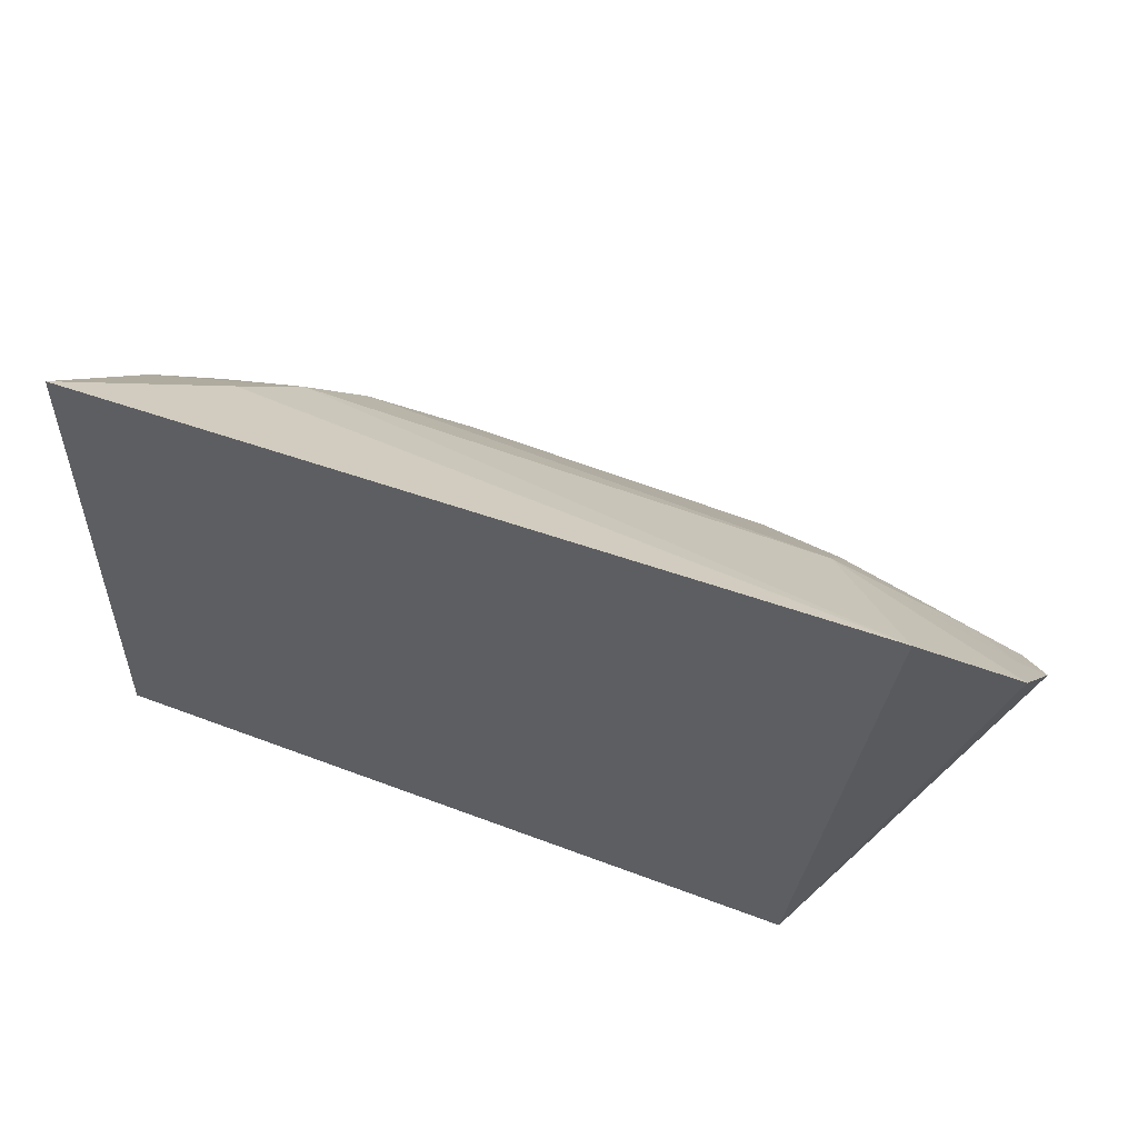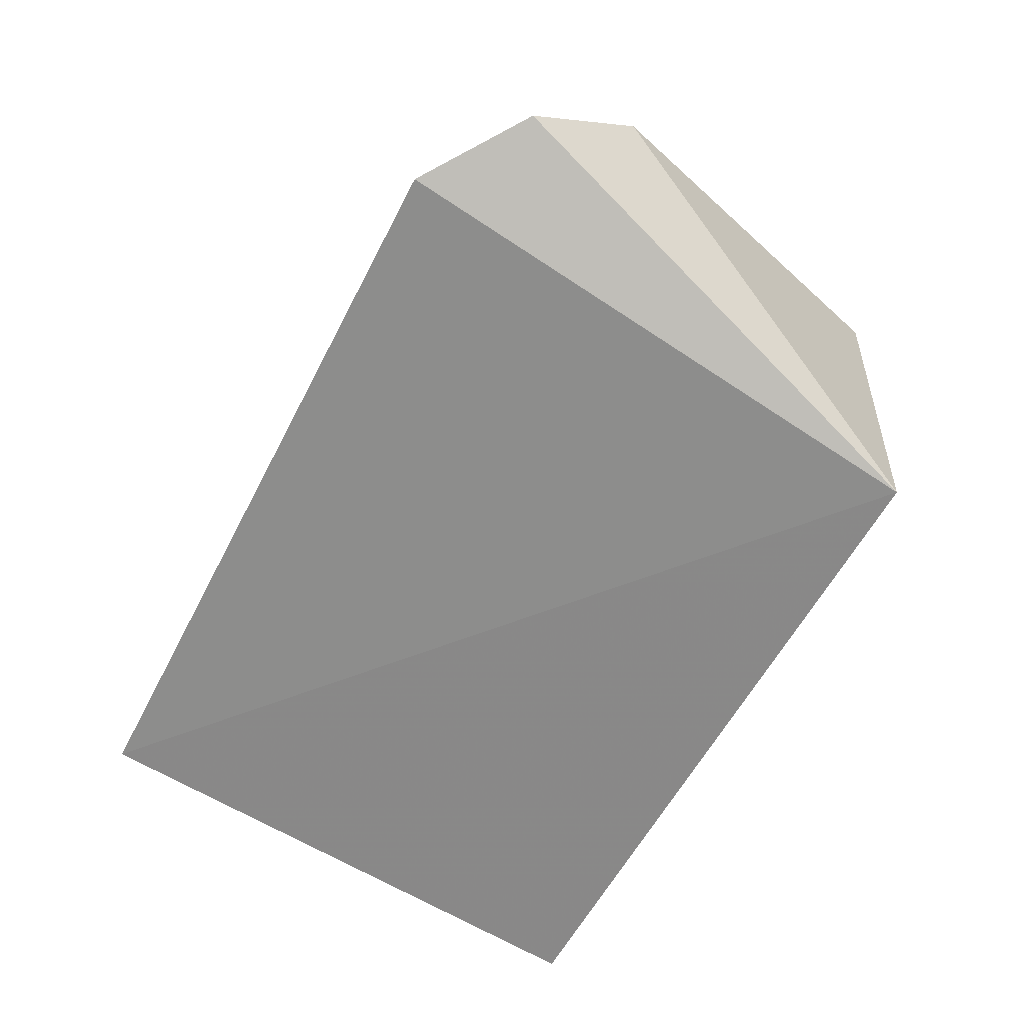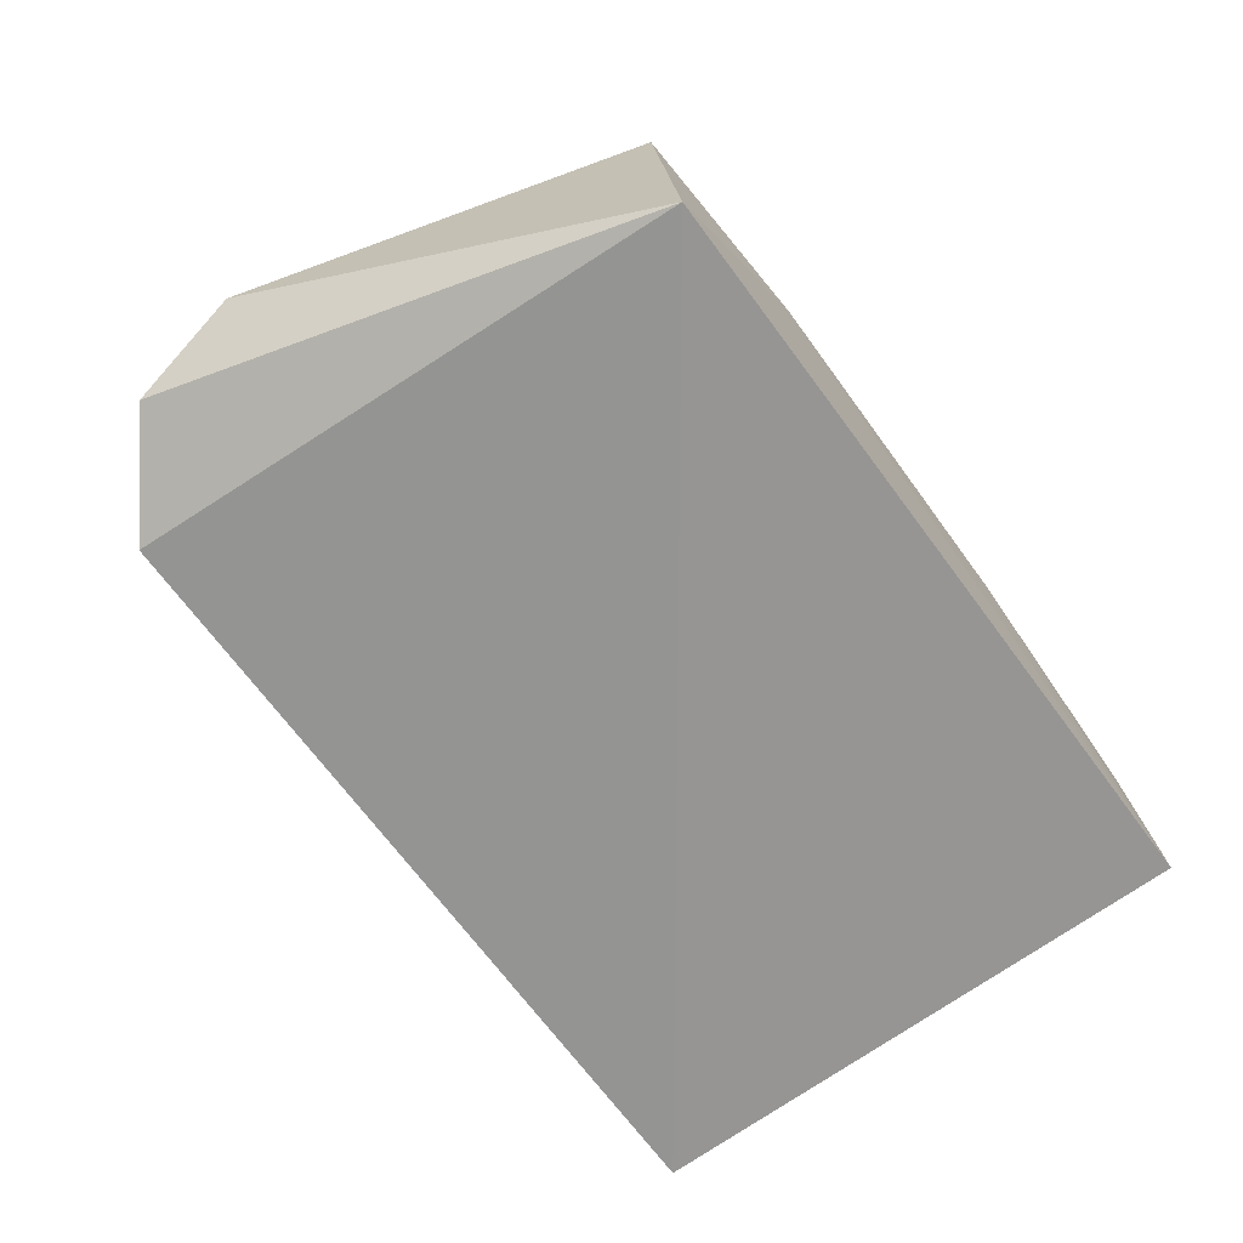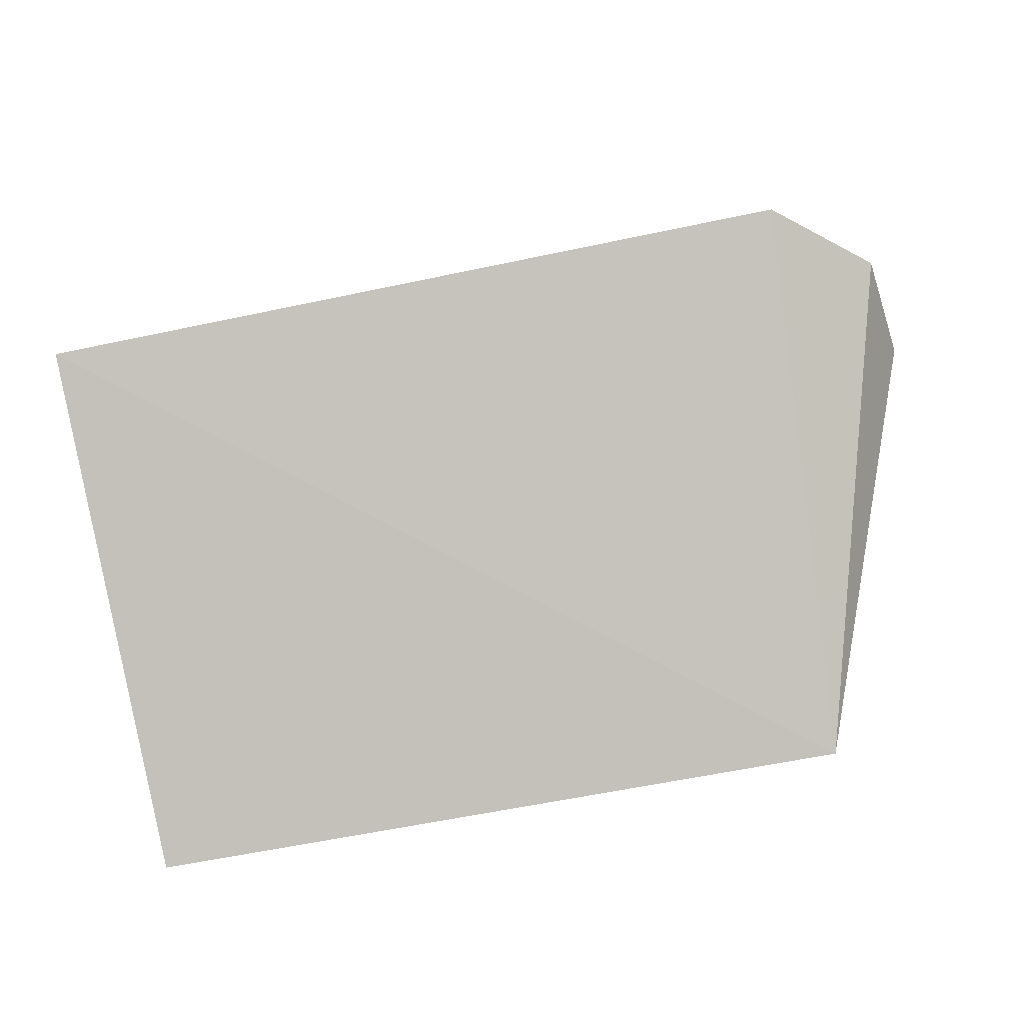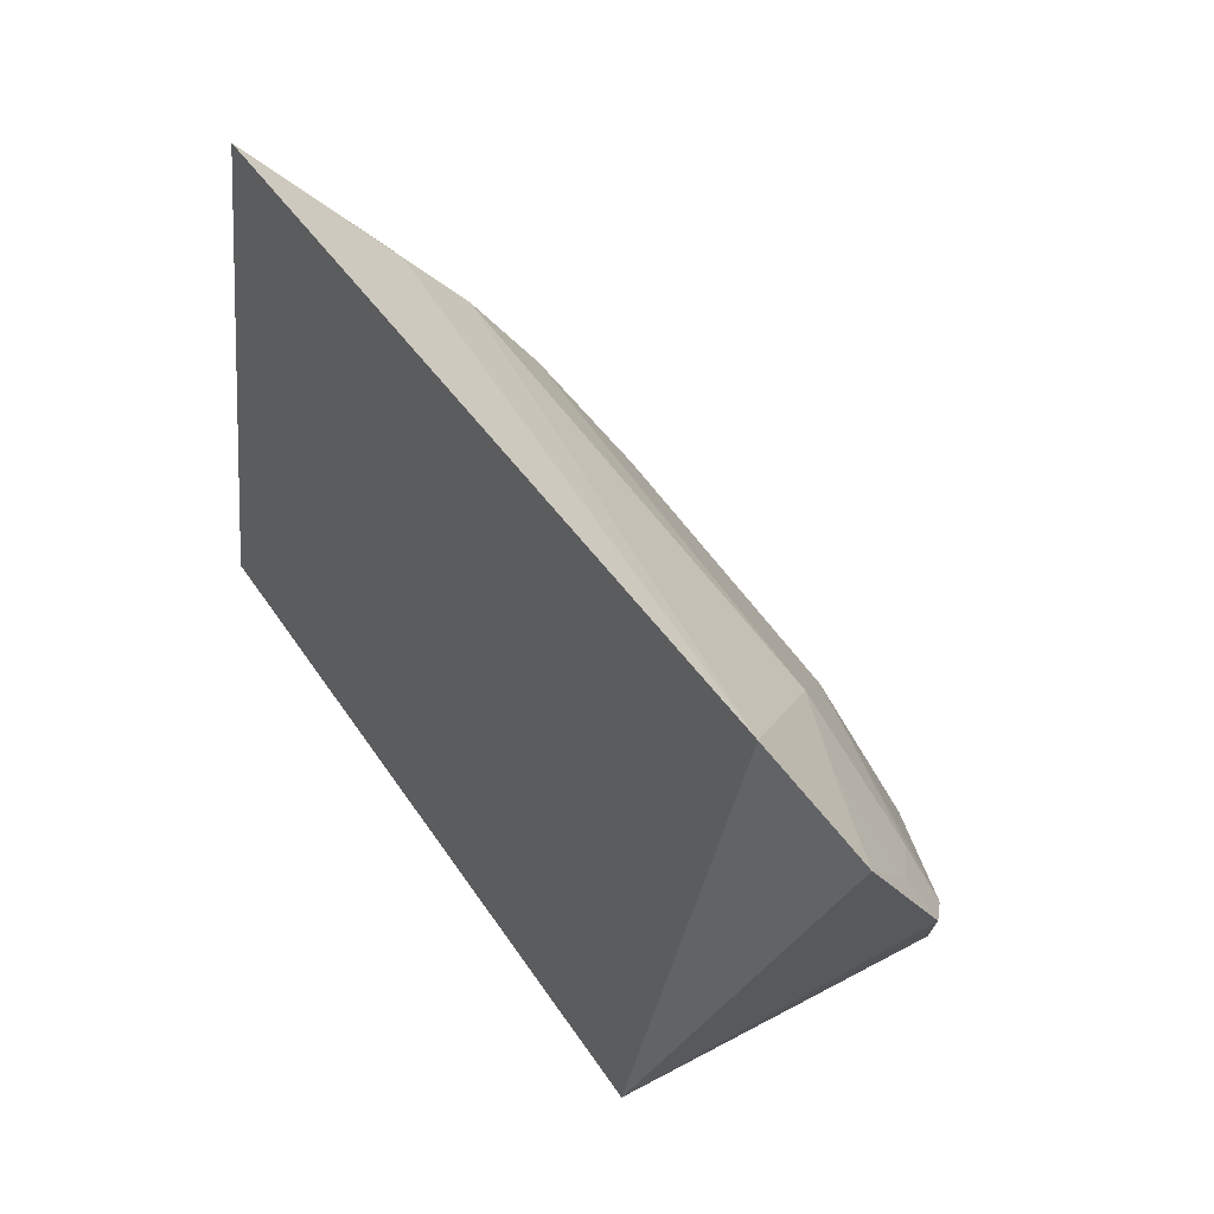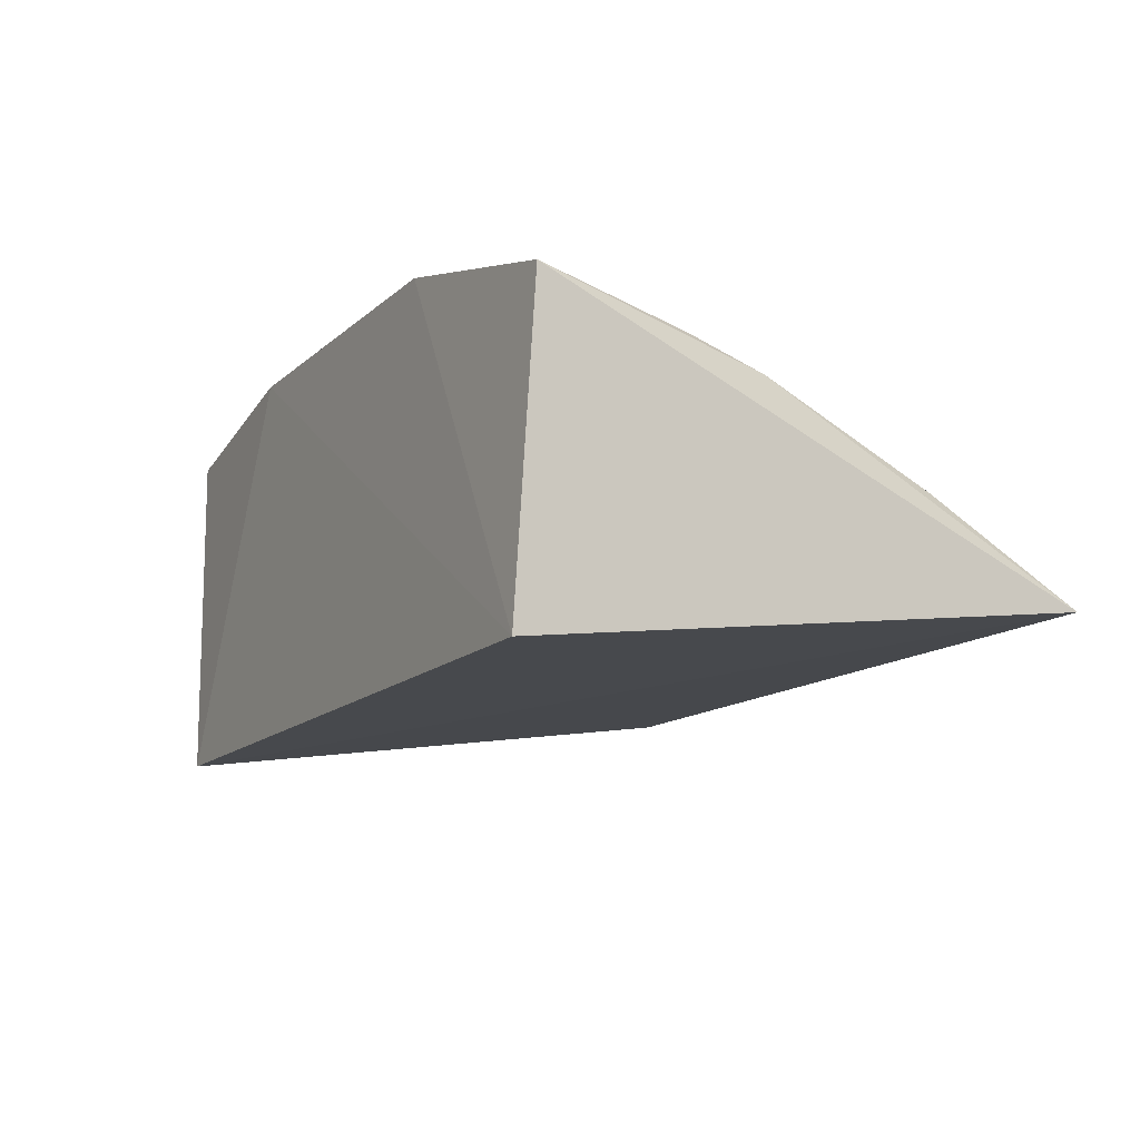
<metadata>
{"format":"obj","ext":"obj","renderer":"f3d","projection":"perspective","resolution":1024,"background":"white","views":[{"elev":66.0,"azim":20.4,"up":"+Z"},{"elev":-60.3,"azim":61.6,"up":"+Y"},{"elev":-73.3,"azim":126.8,"up":"+Y"},{"elev":-79.9,"azim":10.1,"up":"+Y"},{"elev":54.7,"azim":56.4,"up":"+Z"},{"elev":-14.2,"azim":-118.7,"up":"+Y"}]}
</metadata>
<code>
v 0.1546 0.3373 0.2753
v 0.196 0.3691 0.2142
v -0.03507 0.3931 0.1984
v -0.03537 0.4244 0.09681
v 0.1439 0.3056 0.08417
v 0.09674 0.4084 0.1681
v 0.1886 0.3492 0.2494
v -0.1041 0.3314 0.2699
v -0.005693 0.4238 0.1236
v 0.1529 0.4168 0.08645
v 0.1242 0.3781 0.2249
v -0.09406 0.3999 0.1412
v -0.005319 0.4087 0.1682
v -0.1074 0.4062 0.0863
v 0.08136 0.4243 0.1121
v 0.1411 0.4106 0.1416
v 0.155 0.3634 0.2381
v 0.1256 0.3924 0.197
v -0.04807 0.3774 0.2235
v -0.05011 0.4084 0.1524
v 0.03673 0.424 0.1259
v 0.08151 0.4272 0.08326
v -0.09848 0.3056 0.08417
v -0.09345 0.3919 0.1674
v 0.188 0.3774 0.2034
v 0.1393 0.4074 0.1535
v -0.06237 0.363 0.2394
v -0.0336 0.4265 0.08413
v -0.09433 0.3644 0.2242
v 0.1714 0.378 0.2092
v -0.07734 0.3769 0.2107
v 0.1852 0.3654 0.2247
f 7 5 2
f 7 1 5
f 8 5 1
f 10 2 5
f 11 6 3
f 13 3 6
f 14 12 4
f 16 15 6
f 16 10 15
f 17 11 1
f 17 1 7
f 18 6 11
f 19 1 11
f 19 11 3
f 20 9 4
f 20 4 12
f 20 13 9
f 20 3 13
f 21 13 6
f 21 9 13
f 21 6 15
f 22 10 5
f 22 15 10
f 22 21 15
f 23 5 8
f 23 8 14
f 23 22 5
f 24 14 8
f 24 12 14
f 24 20 12
f 24 3 20
f 25 2 10
f 25 10 16
f 26 16 6
f 26 6 18
f 26 25 16
f 26 18 25
f 27 8 1
f 27 1 19
f 28 14 4
f 28 4 9
f 28 9 21
f 28 21 22
f 28 23 14
f 28 22 23
f 29 24 8
f 29 27 19
f 29 8 27
f 30 25 18
f 30 18 11
f 31 29 19
f 31 19 3
f 31 3 24
f 31 24 29
f 32 17 7
f 32 7 2
f 32 2 25
f 32 25 30
f 32 30 11
f 32 11 17

</code>
